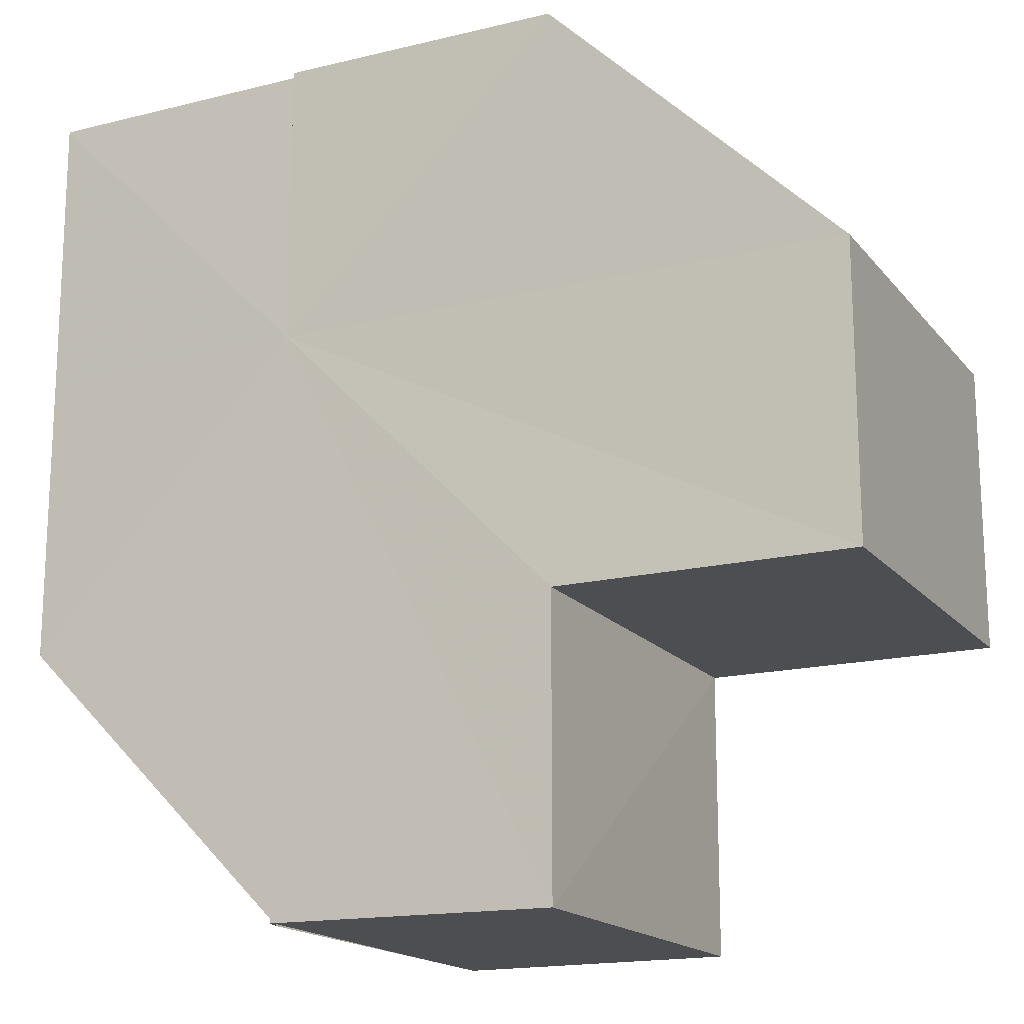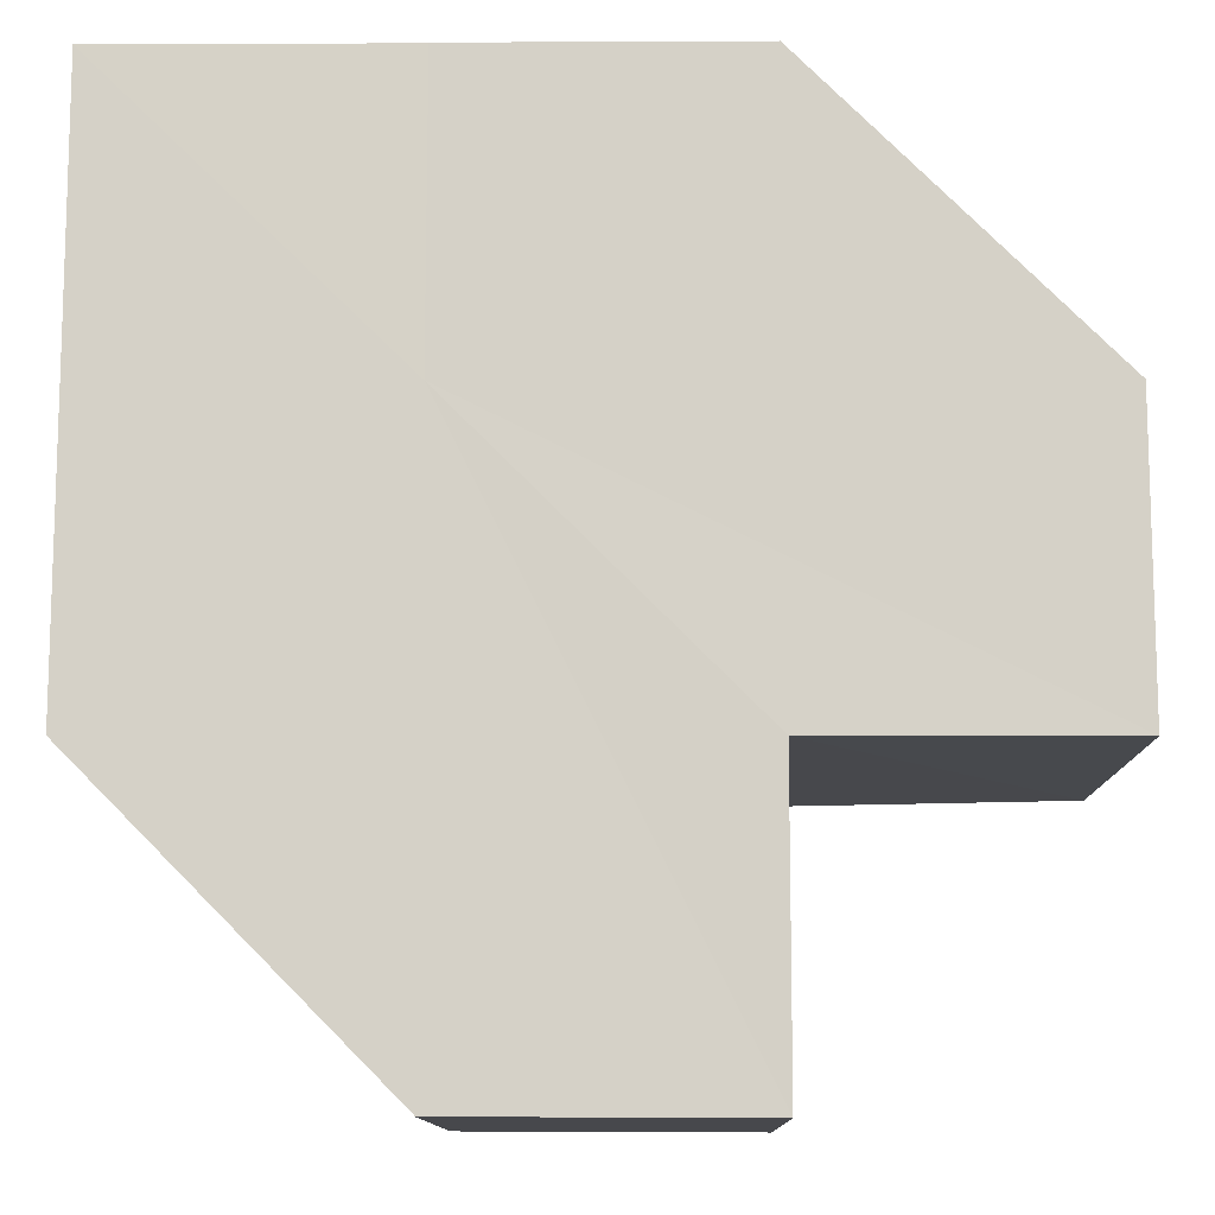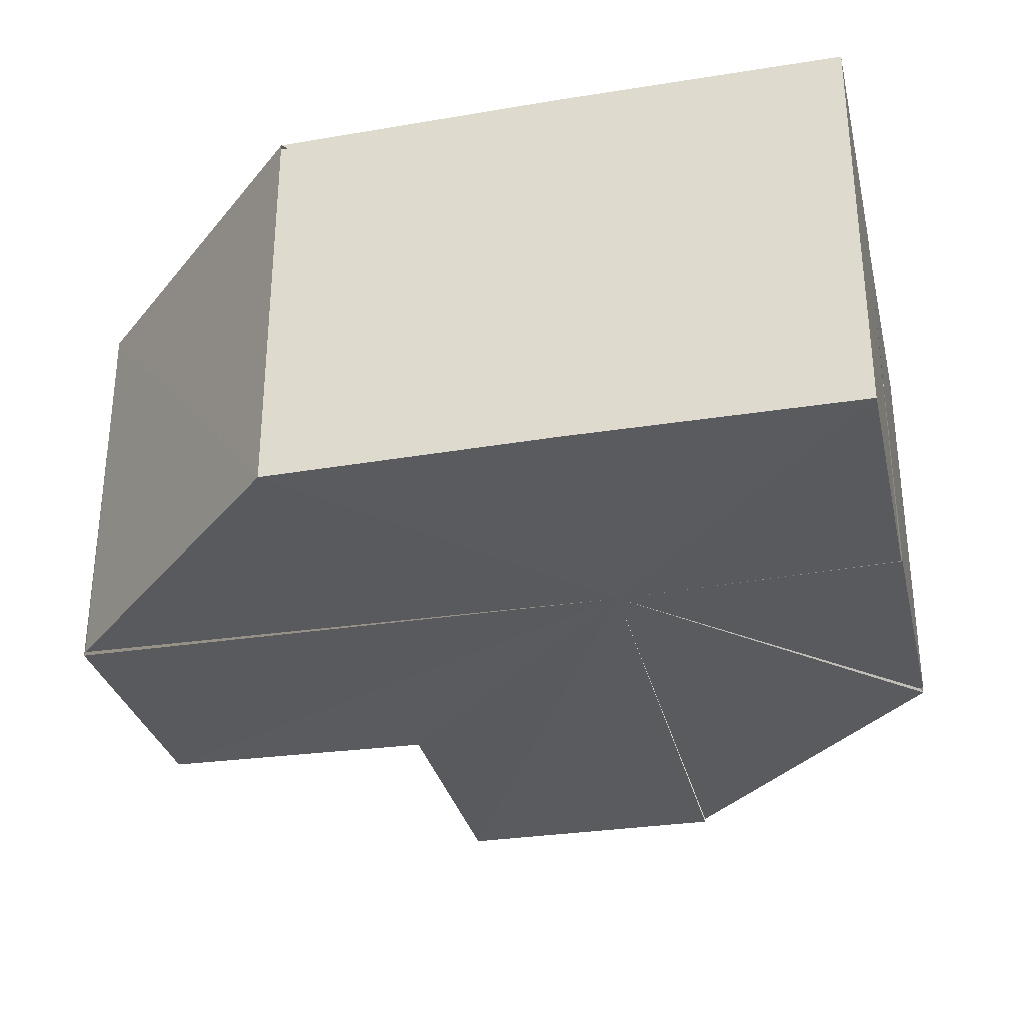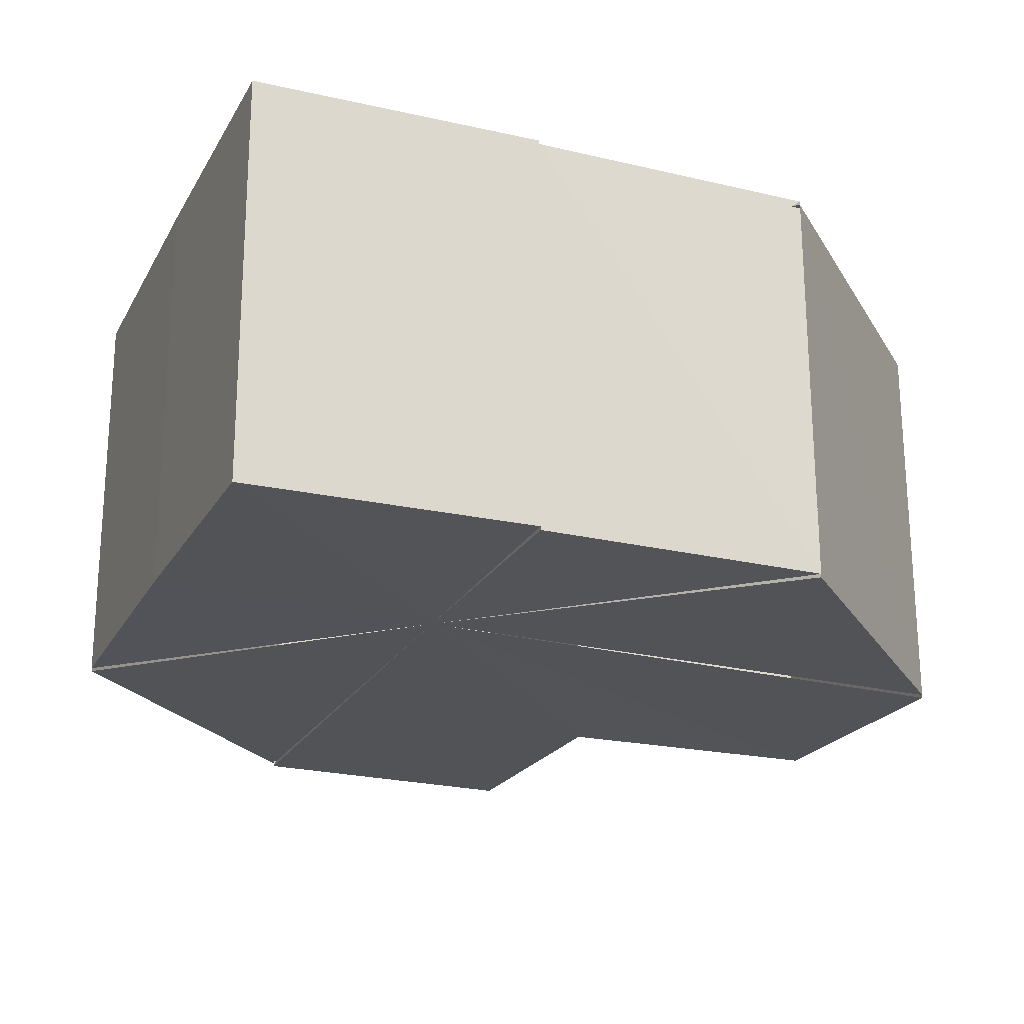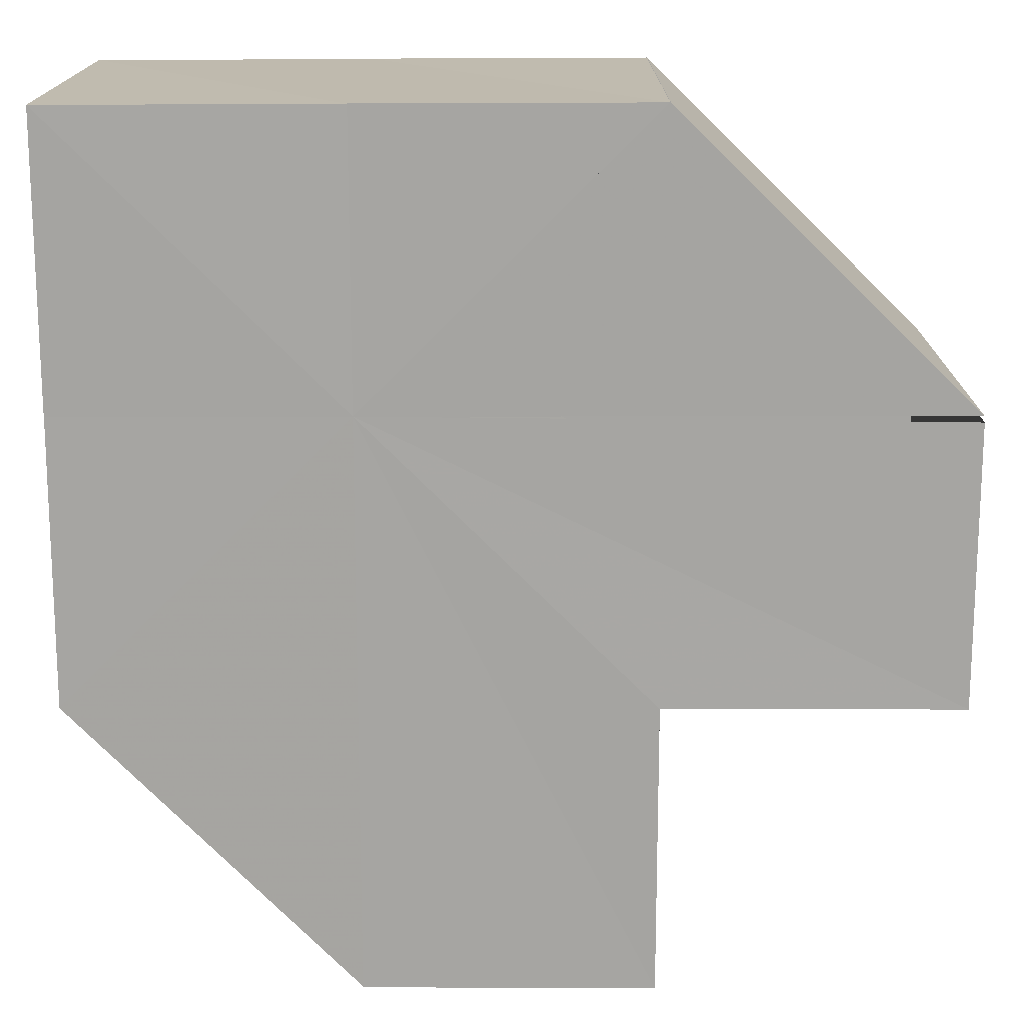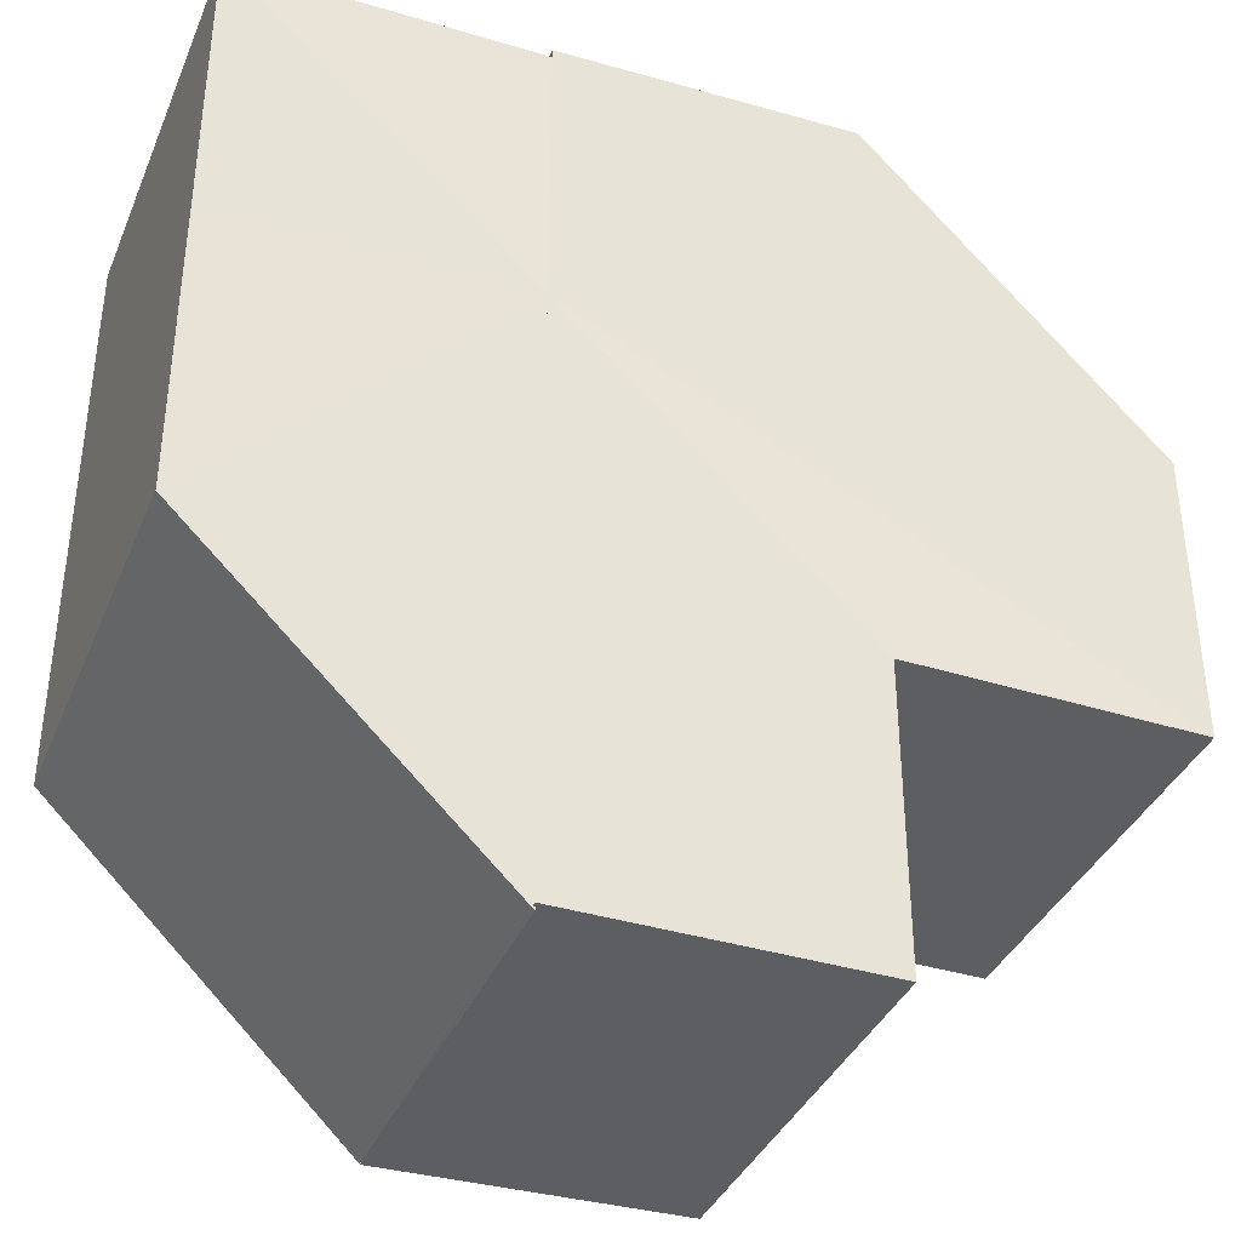
<metadata>
{"format":"obj","ext":"obj","renderer":"f3d","projection":"perspective","resolution":1024,"background":"white","views":[{"elev":-17.0,"azim":-154.0,"up":"+Y"},{"elev":-11.6,"azim":-179.4,"up":"+Y"},{"elev":-31.3,"azim":103.1,"up":"+Z"},{"elev":-21.9,"azim":158.2,"up":"+Z"},{"elev":16.0,"azim":-179.5,"up":"+Y"},{"elev":-37.5,"azim":158.7,"up":"+Y"}]}
</metadata>
<code>
o 30001
v 2213 1893 6.209
v 2213 1893 6.209
v 2213 1893 6.223
v 2213 1893 6.223
v 2213 1893 6.209
v 2213 1893 6.223
v 2213 1893 6.209
v 2213 1893 6.209
v 2213 1893 6.209
v 2213 1893 6.21
v 2213 1893 6.21
v 2213 1893 6.209
v 2213 1893 6.223
v 2213 1893 6.223
v 2213 1893 6.209
v 2213 1893 6.209
v 2213 1893 6.223
v 2213 1893 6.223
v 2213 1893 6.209
v 2213 1893 6.209
v 2213 1893 6.209
v 2213 1893 6.209
v 2213 1893 6.21
v 2213 1893 6.21
v 2213 1893 6.21
v 2213 1893 6.224
v 2213 1893 6.224
v 2213 1893 6.209
v 2213 1893 6.209
v 2213 1893 6.223
v 2213 1893 6.209
v 2213 1893 6.223
v 2213 1893 6.21
v 2213 1893 6.21
v 2213 1893 6.224
v 2213 1893 6.209
v 2213 1893 6.209
v 2213 1893 6.209
v 2213 1893 6.209
v 2213 1893 6.209
v 2213 1893 6.209
v 2213 1893 6.209
v 2213 1893 6.223
v 2213 1893 6.209
v 2213 1893 6.21
v 2213 1893 6.209
v 2213 1893 6.223
v 2213 1893 6.224
v 2213 1893 6.21
v 2213 1893 6.224
v 2213 1893 6.223
v 2213 1893 6.223
v 2213 1893 6.223
v 2213 1893 6.223
v 2213 1893 6.223
v 2213 1893 6.223
v 2213 1893 6.209
v 2213 1893 6.223
v 2213 1893 6.224
v 2213 1893 6.223
v 2213 1893 6.209
v 2213 1893 6.223
v 2213 1893 6.21
v 2213 1893 6.21
v 2213 1893 6.224
v 2213 1893 6.224
v 2213 1893 6.21
v 2213 1893 6.224
v 2213 1893 6.21
v 2213 1893 6.21
v 2213 1893 6.224
v 2213 1893 6.21
v 2213 1893 6.21
v 2213 1893 6.224
v 2213 1893 6.21
v 2213 1893 6.224
v 2213 1893 6.209
v 2213 1893 6.21
v 2213 1893 6.21
v 2213 1893 6.209
v 2213 1893 6.209
v 2213 1893 6.223
v 2213 1893 6.223
v 2213 1893 6.223
v 2213 1893 6.223
v 2213 1893 6.223
v 2213 1893 6.223
v 2213 1893 6.223
v 2213 1893 6.224
v 2213 1893 6.224
v 2213 1893 6.224
v 2213 1893 6.224
v 2213 1893 6.224
v 2213 1893 6.223
v 2213 1893 6.224
v 2213 1893 6.224
v 2213 1893 6.223
v 2213 1893 6.223
f 1 2 3
f 4 5 6
f 7 5 8
f 7 9 5
f 7 10 11
f 7 12 9
f 13 9 14
f 15 16 13
f 17 12 18
f 19 20 17
f 21 22 12
f 21 23 24
f 7 24 25
f 26 24 27
f 28 29 30
f 30 31 32
f 33 34 35
f 36 33 37
f 36 38 39
f 36 40 41
f 40 42 43
f 36 44 45
f 44 46 47
f 48 49 50
f 51 52 48
f 51 53 54
f 51 55 56
f 56 57 58
f 51 59 60
f 60 61 62
f 63 64 65
f 66 67 68
f 69 70 71
f 72 73 74
f 74 75 76
f 77 78 79
f 77 80 81
f 82 83 84
f 82 84 85
f 82 85 86
f 87 86 88
f 82 89 90
f 87 91 92
f 82 93 91
f 94 95 96
f 94 97 98

</code>
